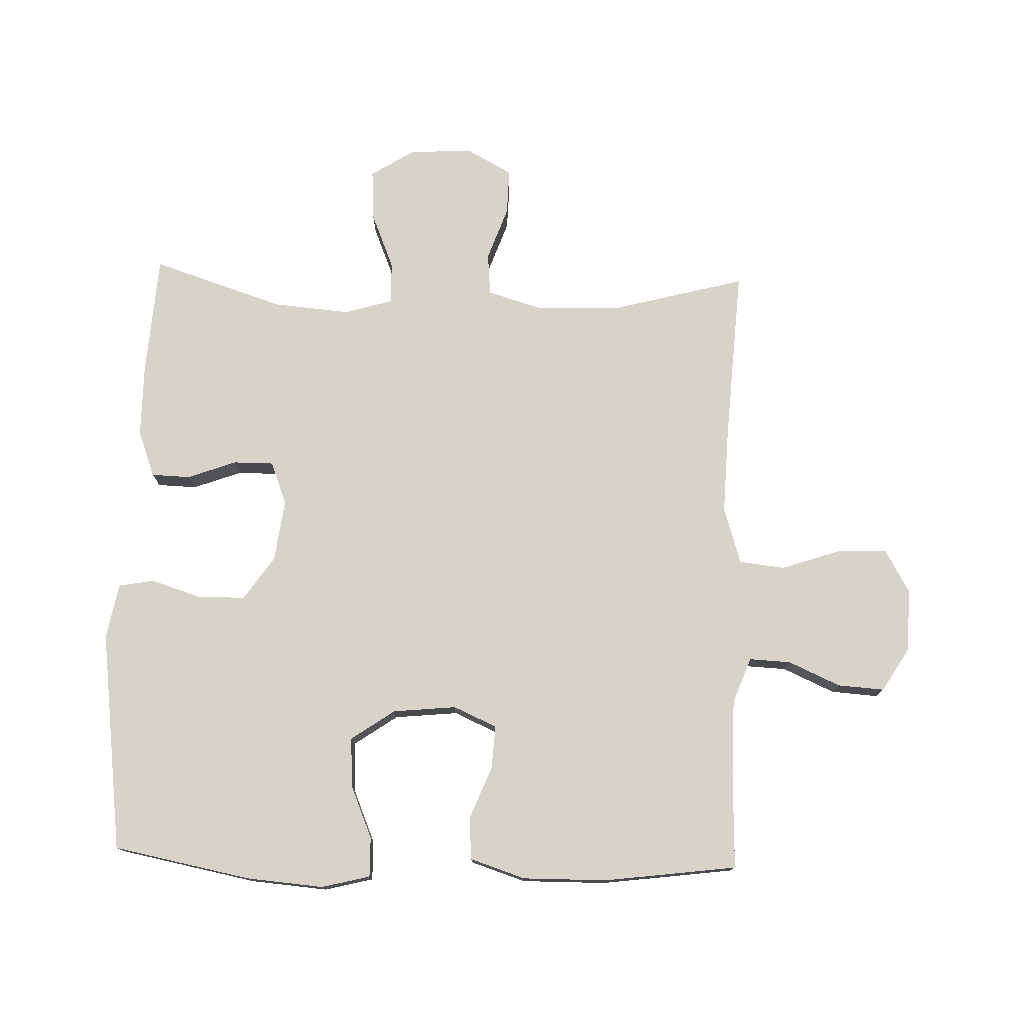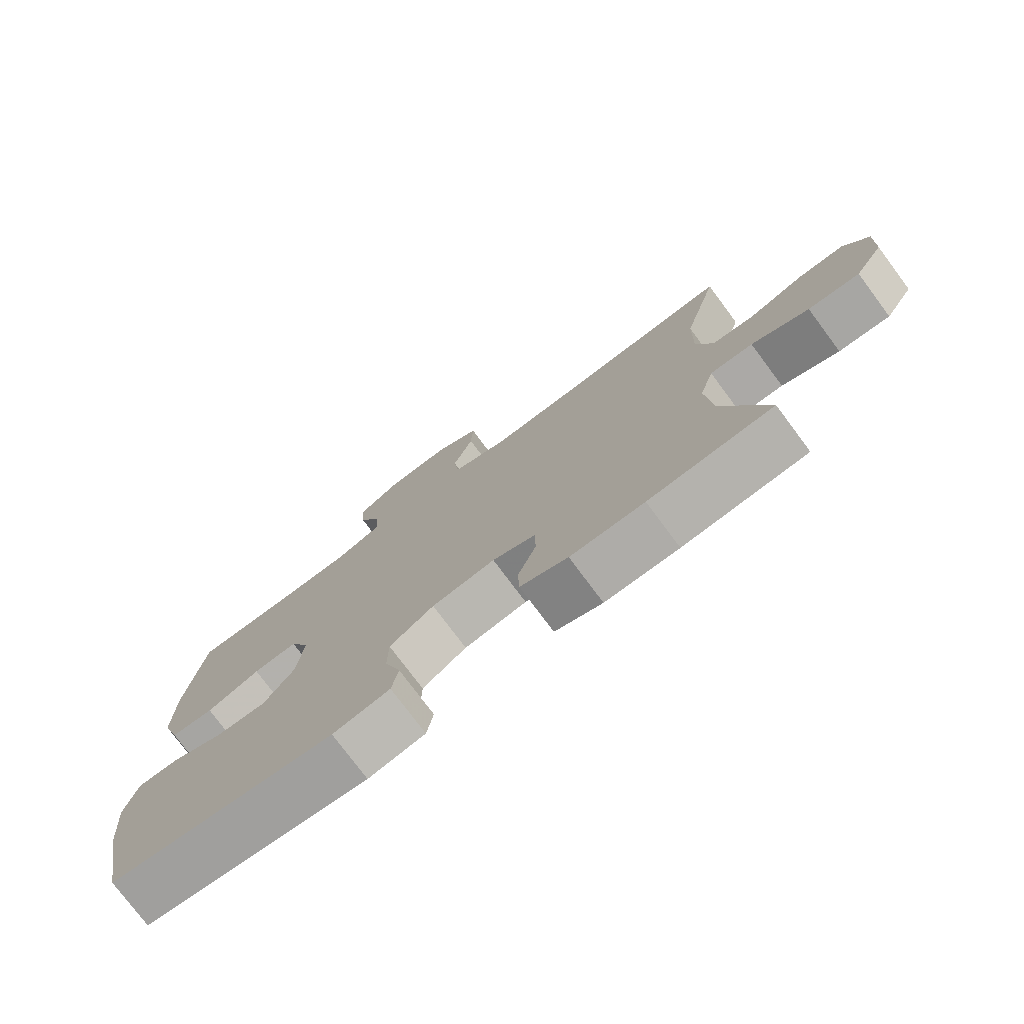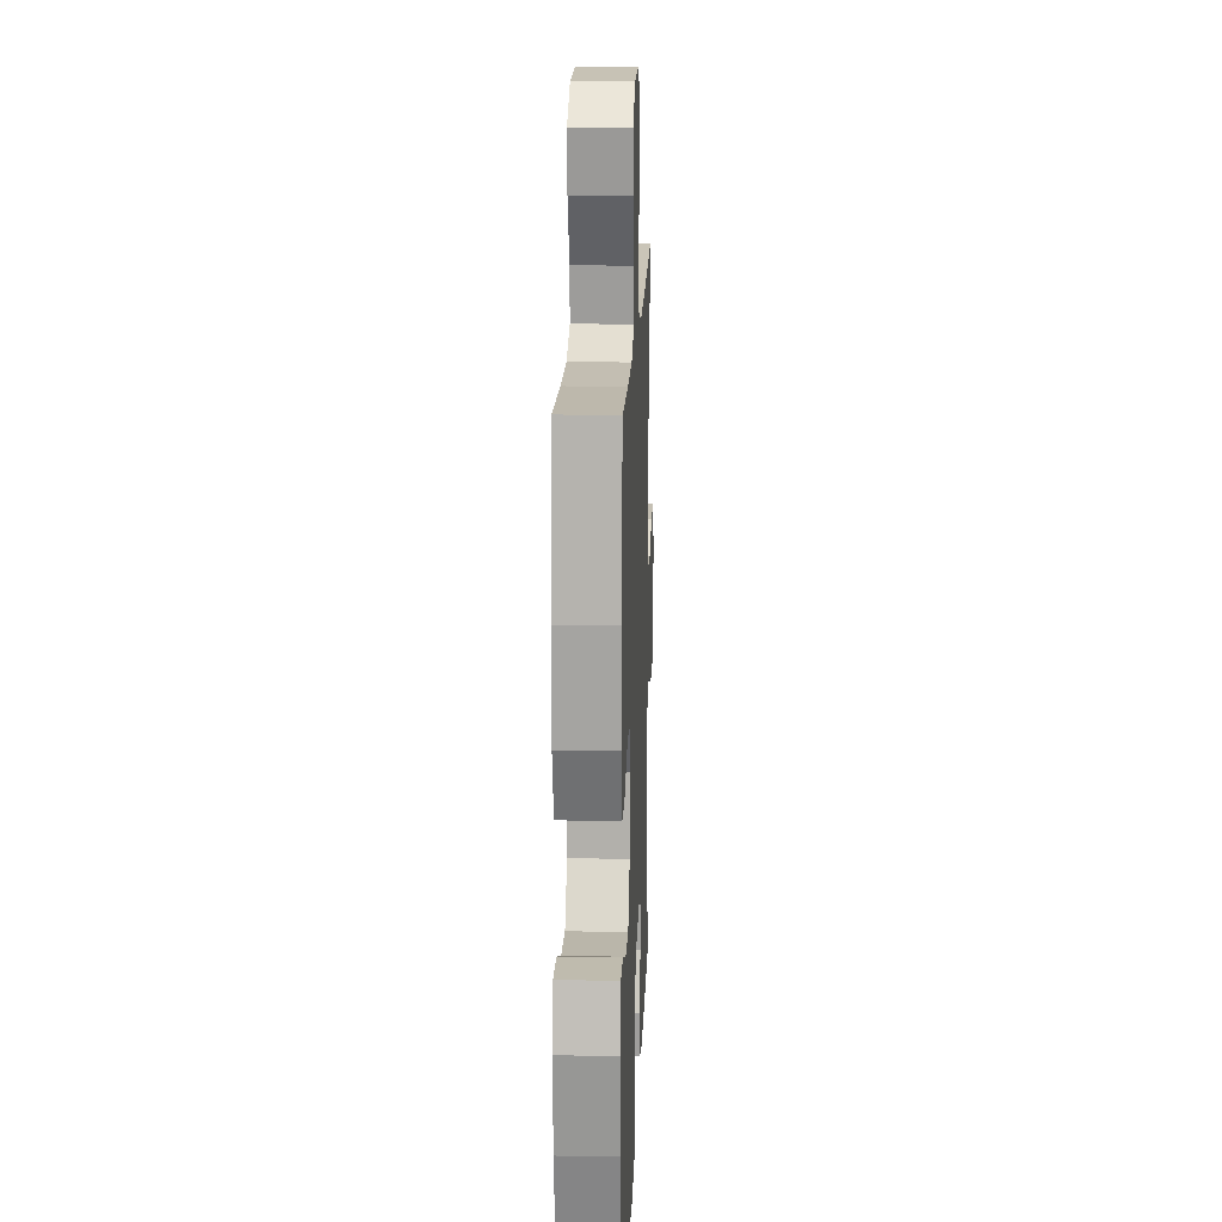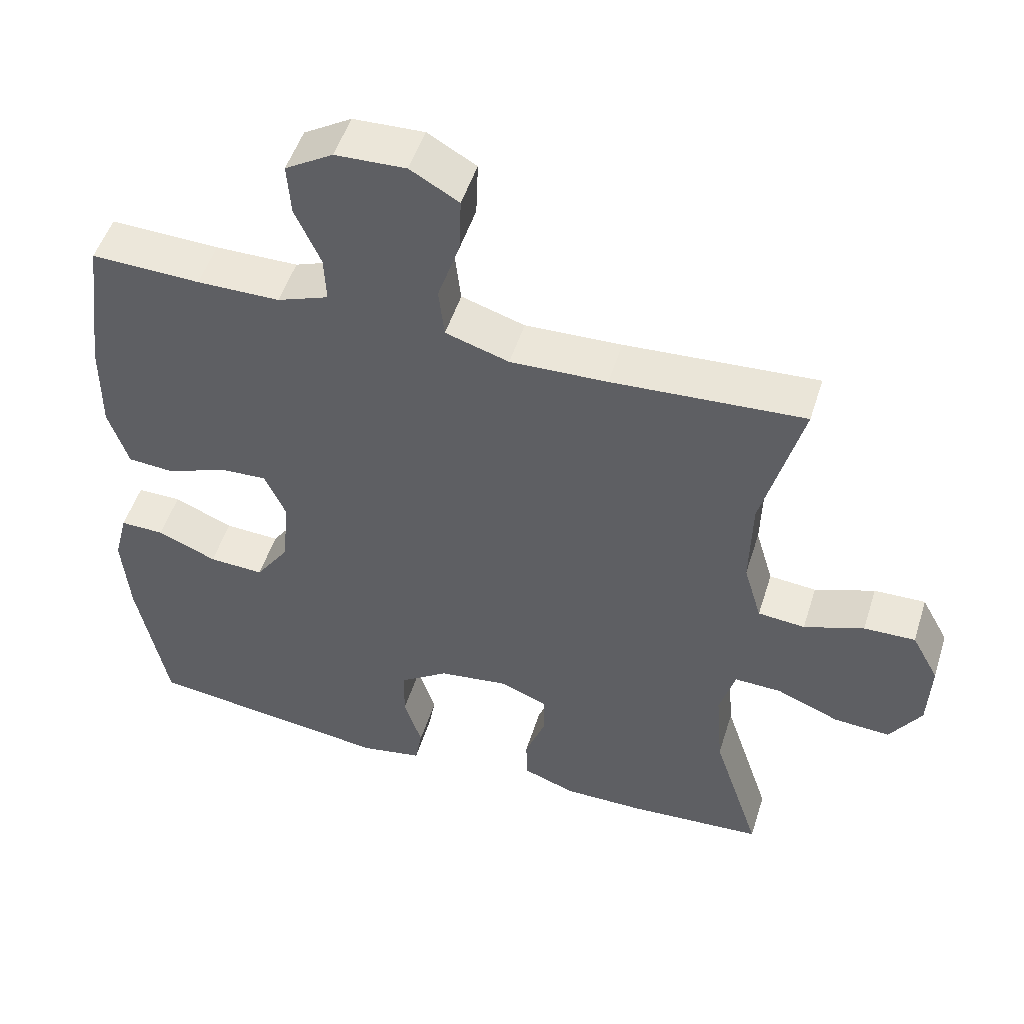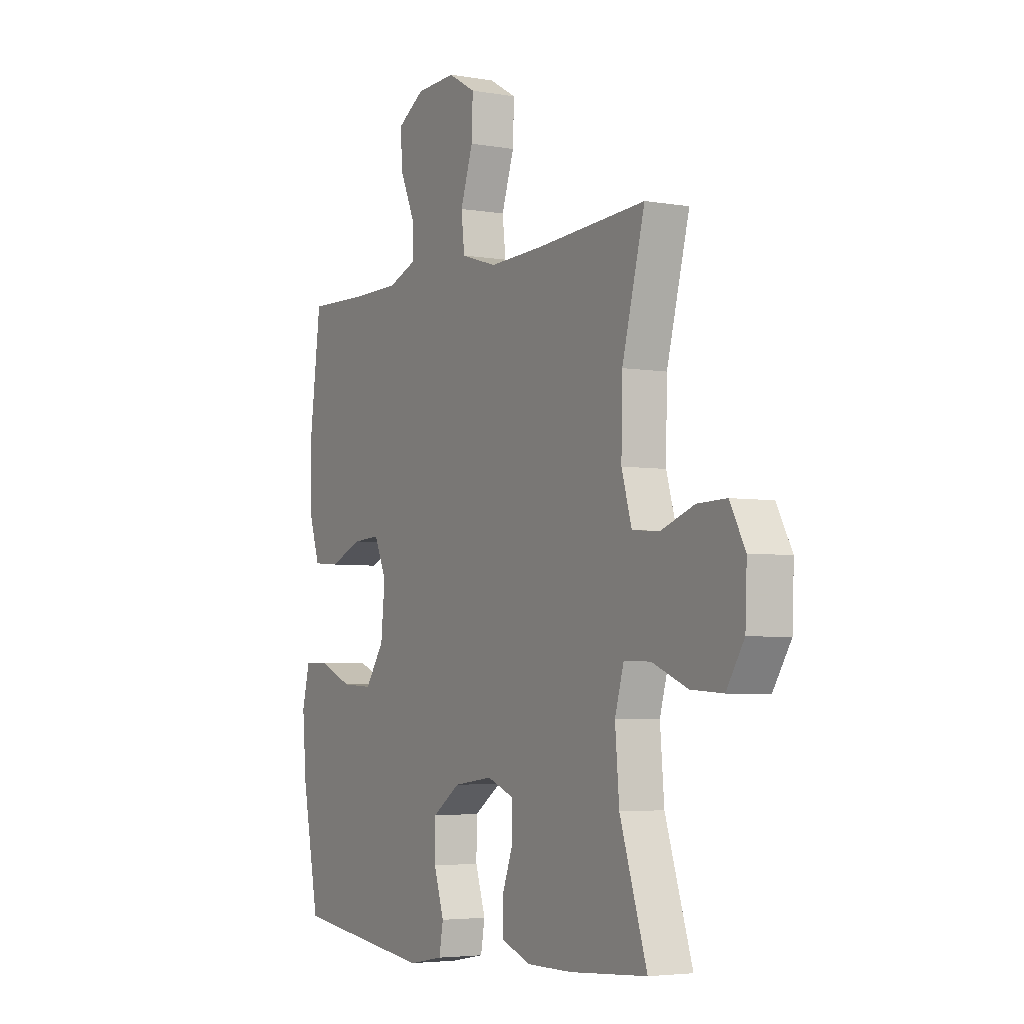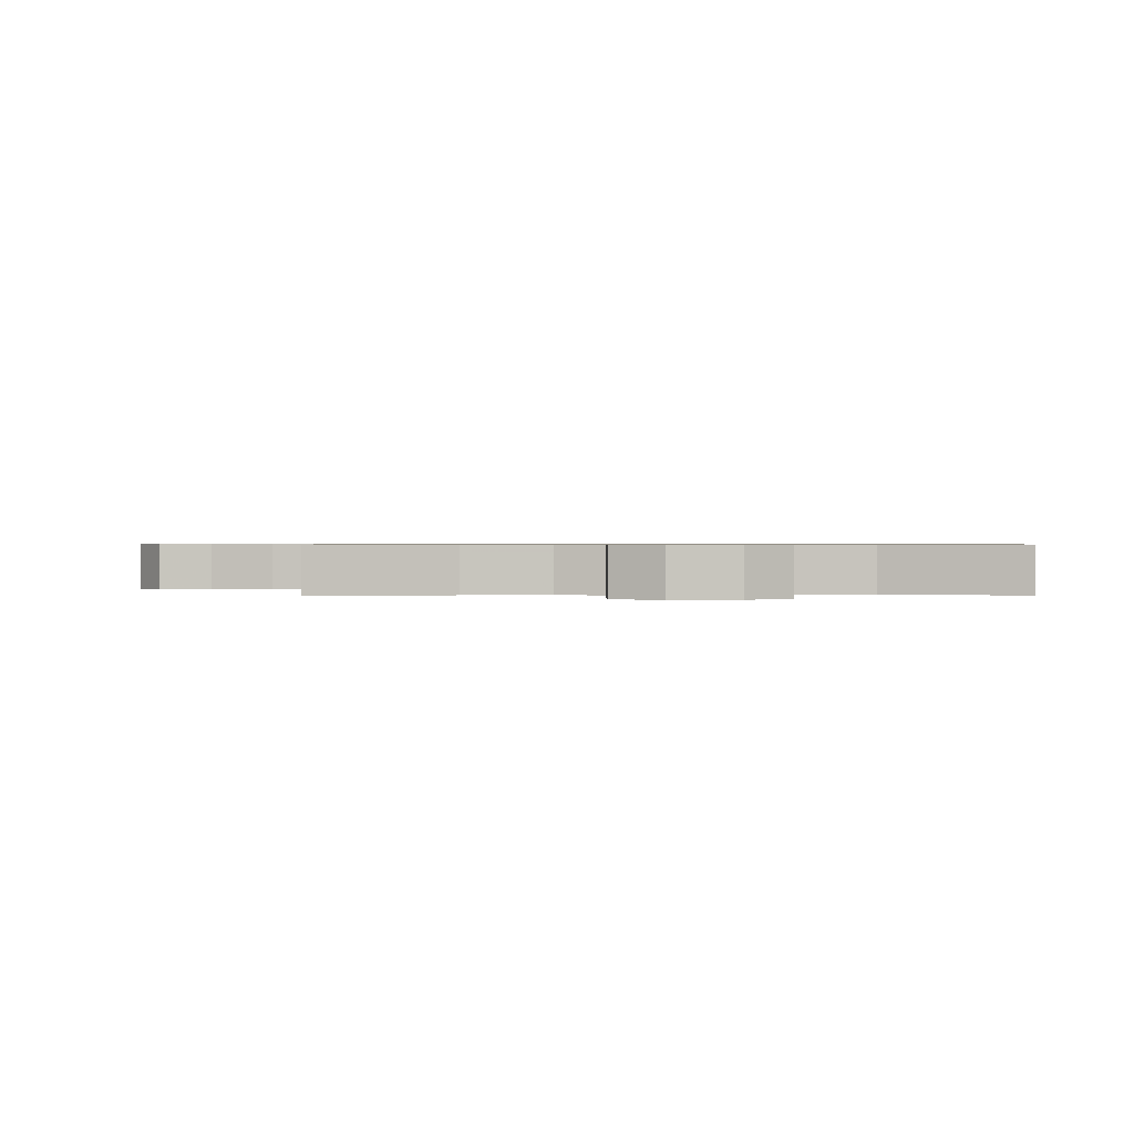
<metadata>
{"format":"obj","ext":"obj","renderer":"f3d","projection":"perspective","resolution":1024,"background":"white","views":[{"elev":76.5,"azim":-88.2,"up":"+Y"},{"elev":-76.8,"azim":36.7,"up":"+Z"},{"elev":16.8,"azim":-87.7,"up":"+Z"},{"elev":50.6,"azim":17.3,"up":"+Z"},{"elev":-4.3,"azim":60.5,"up":"+Z"},{"elev":0.6,"azim":87.2,"up":"+Y"}]}
</metadata>
<code>
v 0.5 0.07 -0.5
v 0.31 0.07 -0.513
v 0.197 0.07 -0.513
v 0.124 0.07 -0.486
v 0.122 0.07 -0.425
v 0.15 0.07 -0.349
v 0.15 0.07 -0.286
v 0.083 0.07 -0.26
v -0.014 0.07 -0.273
v -0.082 0.07 -0.32
v -0.083 0.07 -0.394
v -0.058 0.07 -0.472
v -0.068 0.07 -0.528
v -0.155 0.07 -0.544
v -0.5 0.07 -0.5
v -0.542 0.07 -0.285
v -0.552 0.07 -0.165
v -0.533 0.07 -0.089
v -0.471 0.07 -0.09
v -0.388 0.07 -0.125
v -0.311 0.07 -0.129
v -0.264 0.07 -0.061
v -0.254 0.07 0.038
v -0.284 0.07 0.106
v -0.352 0.07 0.102
v -0.434 0.07 0.069
v -0.5 0.07 0.074
v -0.528 0.07 0.16
v -0.527 0.07 0.292
v -0.5 0.07 0.5
v -0.347 0.07 0.495
v -0.231 0.07 0.496
v -0.159 0.07 0.523
v -0.162 0.07 0.588
v -0.198 0.07 0.669
v -0.203 0.07 0.742
v -0.136 0.07 0.783
v -0.037 0.07 0.787
v 0.031 0.07 0.748
v 0.028 0.07 0.669
v -0.003 0.07 0.577
v 0.005 0.07 0.506
v 0.094 0.07 0.478
v 0.23 0.07 0.483
v 0.5 0.07 0.5
v 0.444 0.07 0.287
v 0.441 0.07 0.157
v 0.466 0.07 0.072
v 0.532 0.07 0.066
v 0.616 0.07 0.096
v 0.688 0.07 0.098
v 0.726 0.07 0.028
v 0.722 0.07 -0.072
v 0.678 0.07 -0.141
v 0.599 0.07 -0.136
v 0.511 0.07 -0.1
v 0.445 0.07 -0.098
v 0.423 0.07 -0.174
v 0.433 0.07 -0.294
v 0.5 0 -0.5
v 0.31 0 -0.513
v 0.197 0 -0.513
v 0.124 0 -0.486
v 0.122 0 -0.425
v 0.15 0 -0.349
v 0.15 0 -0.286
v 0.083 0 -0.26
v -0.014 0 -0.273
v -0.082 0 -0.32
v -0.083 0 -0.394
v -0.058 0 -0.472
v -0.068 0 -0.528
v -0.155 0 -0.544
v -0.5 0 -0.5
v -0.542 0 -0.285
v -0.552 0 -0.165
v -0.533 0 -0.089
v -0.471 0 -0.09
v -0.388 0 -0.125
v -0.311 0 -0.129
v -0.264 0 -0.061
v -0.254 0 0.038
v -0.284 0 0.106
v -0.352 0 0.102
v -0.434 0 0.069
v -0.5 0 0.074
v -0.528 0 0.16
v -0.527 0 0.292
v -0.5 0 0.5
v -0.347 0 0.495
v -0.231 0 0.496
v -0.159 0 0.523
v -0.162 0 0.588
v -0.198 0 0.669
v -0.203 0 0.742
v -0.136 0 0.783
v -0.037 0 0.787
v 0.031 0 0.748
v 0.028 0 0.669
v -0.003 0 0.577
v 0.005 0 0.506
v 0.094 0 0.478
v 0.23 0 0.483
v 0.5 0 0.5
v 0.444 0 0.287
v 0.441 0 0.157
v 0.466 0 0.072
v 0.532 0 0.066
v 0.616 0 0.096
v 0.688 0 0.098
v 0.726 0 0.028
v 0.722 0 -0.072
v 0.678 0 -0.141
v 0.599 0 -0.136
v 0.511 0 -0.1
v 0.445 0 -0.098
v 0.423 0 -0.174
v 0.433 0 -0.294
f 54 55 56
f 53 54 56
f 52 53 56
f 51 52 56
f 50 51 56
f 49 50 56
f 48 49 56 57
f 47 48 57 58
f 44 45 46
f 46 47 58
f 44 46 58
f 43 44 58
f 39 40 41
f 38 39 41
f 37 38 41
f 36 37 41
f 35 36 41
f 34 35 41
f 33 34 41 42
f 43 58 59
f 42 43 59
f 33 42 59
f 32 33 59
f 29 30 31
f 28 29 31
f 27 28 31
f 26 27 31
f 25 26 31
f 18 19 20
f 17 18 20
f 16 17 20
f 15 16 20
f 14 15 20
f 13 14 20
f 12 13 20
f 11 12 20
f 10 11 20 21
f 9 10 21 22
f 4 5 6
f 3 4 6
f 2 3 6
f 1 2 6
f 59 1 6
f 59 6 7
f 32 59 7 8
f 24 25 31 32
f 32 8 9
f 24 32 9
f 23 24 9
f 9 22 23
f 115 114 113
f 115 113 112
f 115 112 111
f 115 111 110
f 115 110 109
f 115 109 108
f 116 115 108 107
f 117 116 107 106
f 105 104 103
f 117 106 105
f 117 105 103
f 117 103 102
f 100 99 98
f 100 98 97
f 100 97 96
f 100 96 95
f 100 95 94
f 100 94 93
f 101 100 93 92
f 118 117 102
f 118 102 101
f 118 101 92
f 118 92 91
f 90 89 88
f 90 88 87
f 90 87 86
f 90 86 85
f 90 85 84
f 79 78 77
f 79 77 76
f 79 76 75
f 79 75 74
f 79 74 73
f 79 73 72
f 79 72 71
f 79 71 70
f 80 79 70 69
f 81 80 69 68
f 65 64 63
f 65 63 62
f 65 62 61
f 65 61 60
f 65 60 118
f 66 65 118
f 67 66 118 91
f 91 90 84 83
f 68 67 91
f 68 91 83
f 68 83 82
f 82 81 68
f 1 60 61 2
f 2 61 62 3
f 3 62 63 4
f 4 63 64 5
f 5 64 65 6
f 6 65 66 7
f 7 66 67 8
f 8 67 68 9
f 9 68 69 10
f 10 69 70 11
f 11 70 71 12
f 12 71 72 13
f 13 72 73 14
f 14 73 74 15
f 15 74 75 16
f 16 75 76 17
f 17 76 77 18
f 18 77 78 19
f 19 78 79 20
f 20 79 80 21
f 21 80 81 22
f 22 81 82 23
f 23 82 83 24
f 24 83 84 25
f 25 84 85 26
f 26 85 86 27
f 27 86 87 28
f 28 87 88 29
f 29 88 89 30
f 30 89 90 31
f 31 90 91 32
f 32 91 92 33
f 33 92 93 34
f 34 93 94 35
f 35 94 95 36
f 36 95 96 37
f 37 96 97 38
f 38 97 98 39
f 39 98 99 40
f 40 99 100 41
f 41 100 101 42
f 42 101 102 43
f 43 102 103 44
f 44 103 104 45
f 45 104 105 46
f 46 105 106 47
f 47 106 107 48
f 48 107 108 49
f 49 108 109 50
f 50 109 110 51
f 51 110 111 52
f 52 111 112 53
f 53 112 113 54
f 54 113 114 55
f 55 114 115 56
f 56 115 116 57
f 57 116 117 58
f 58 117 118 59
f 59 118 60 1

</code>
